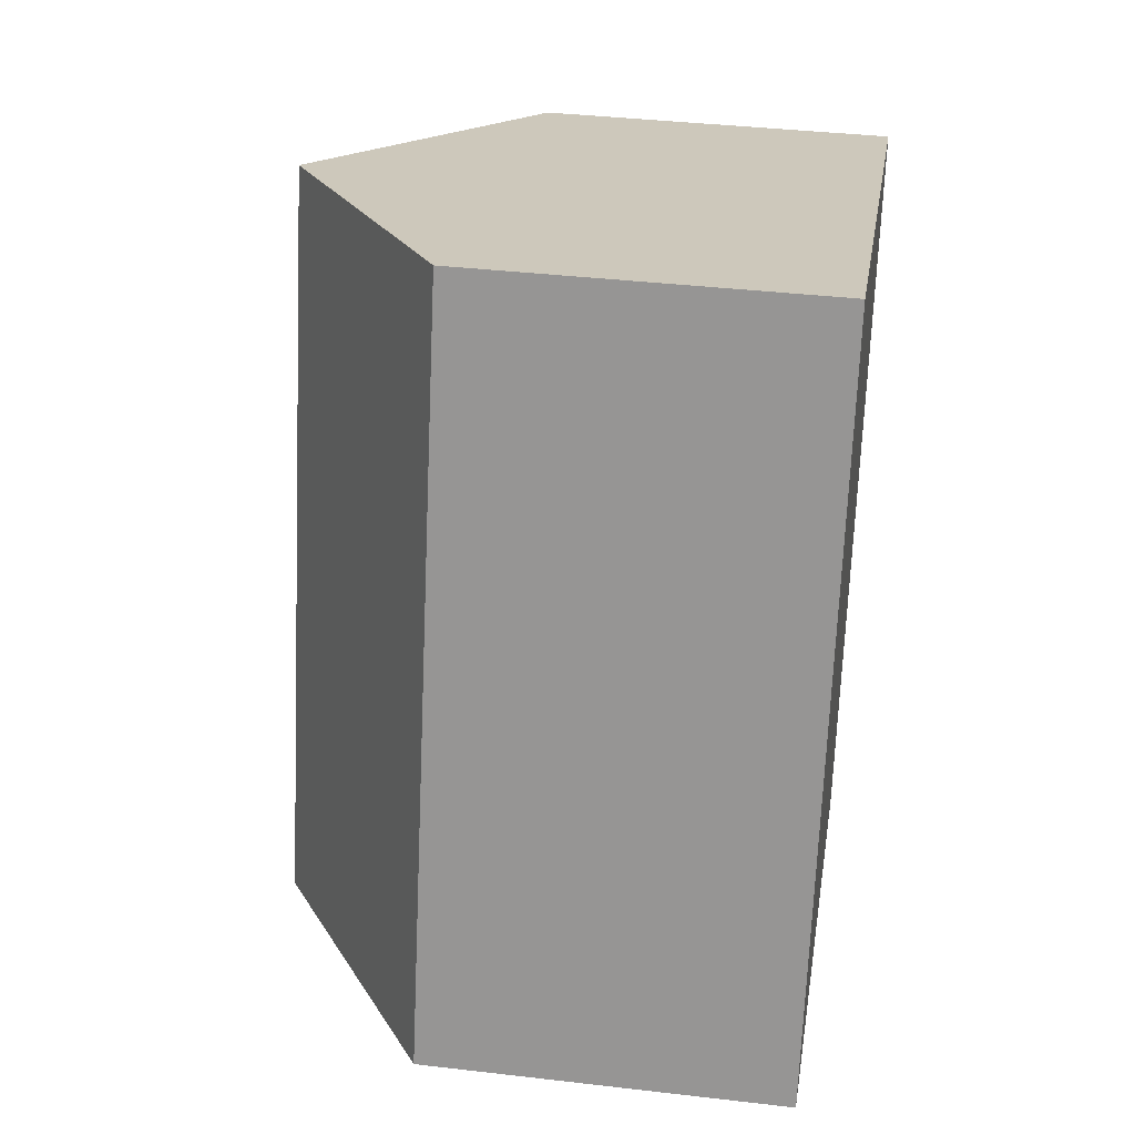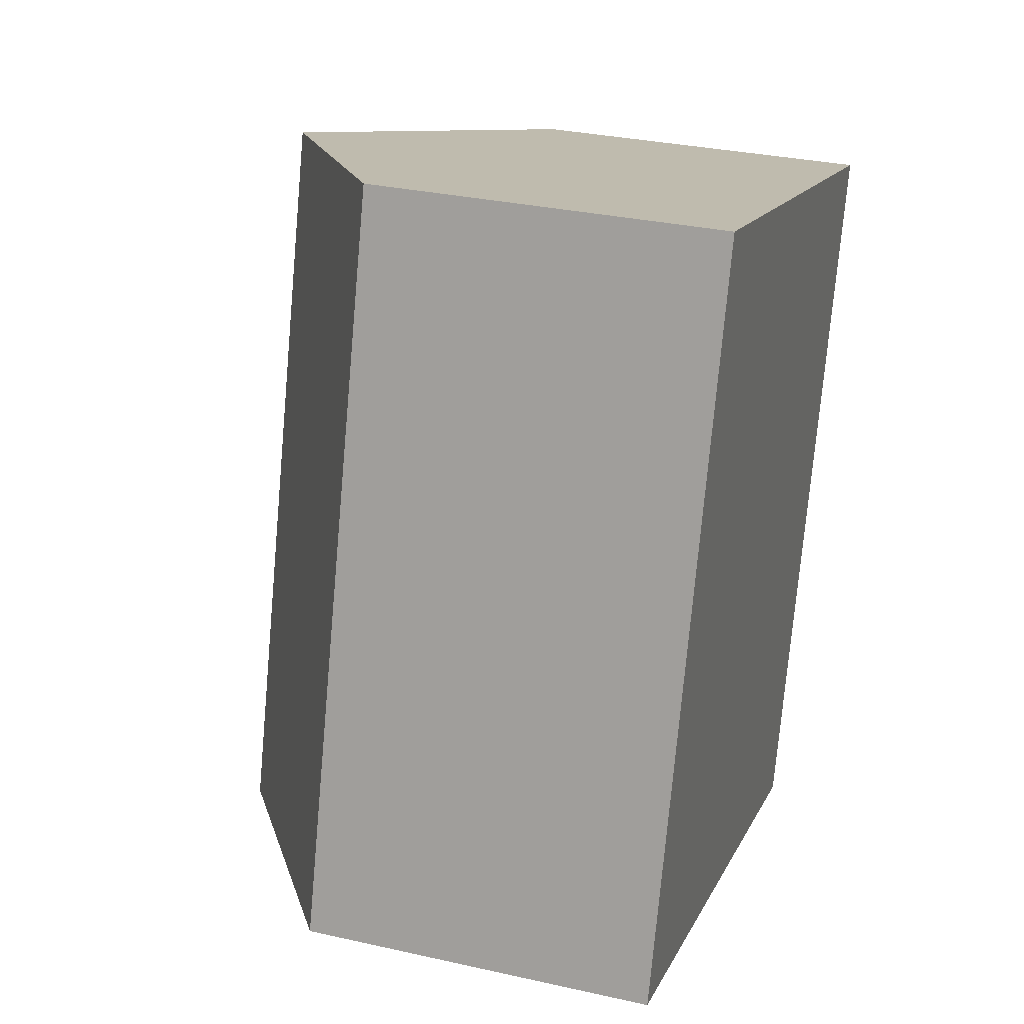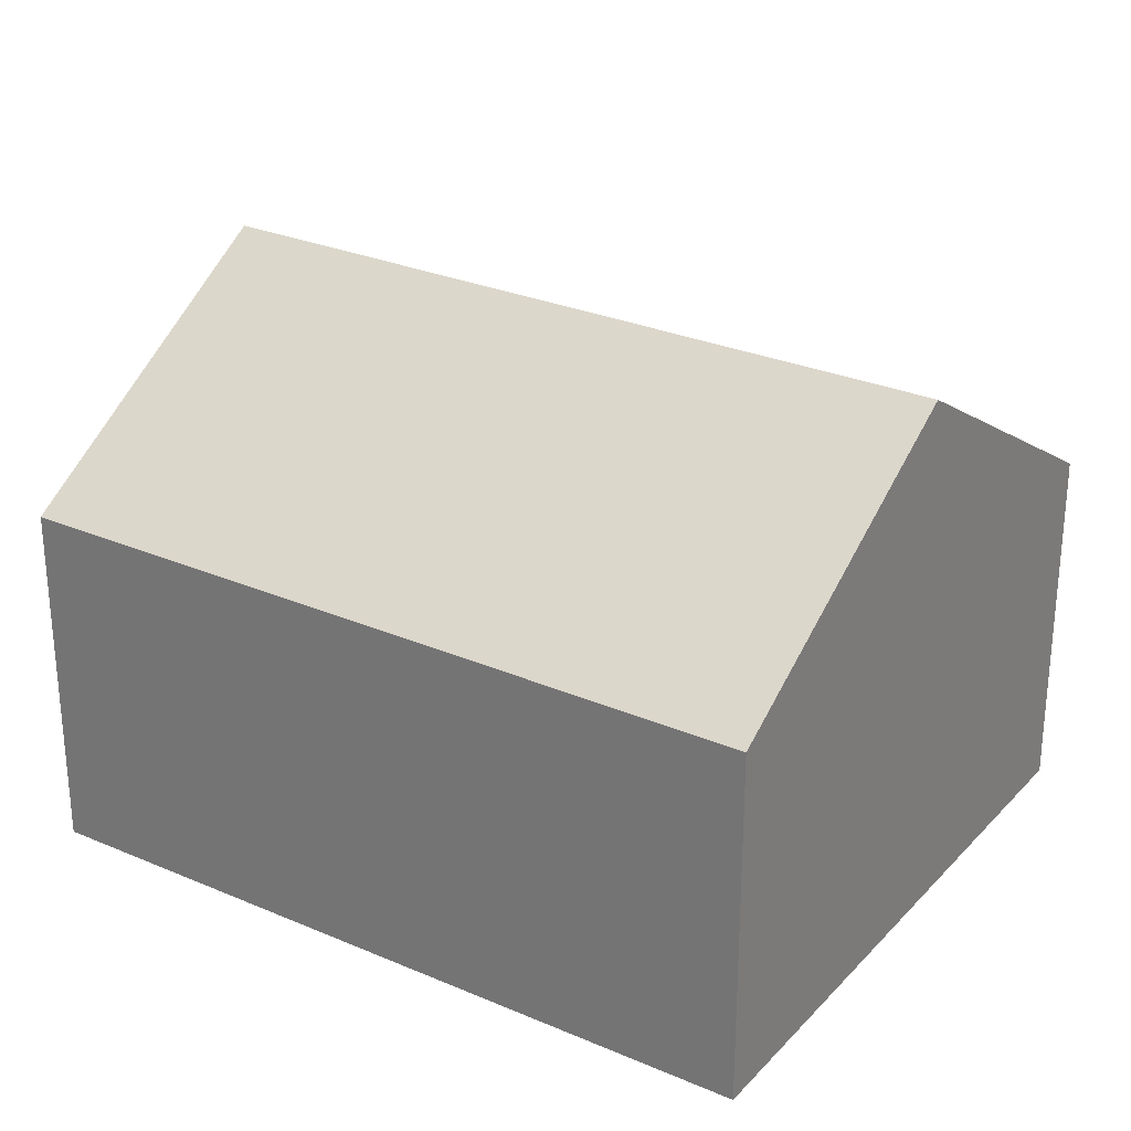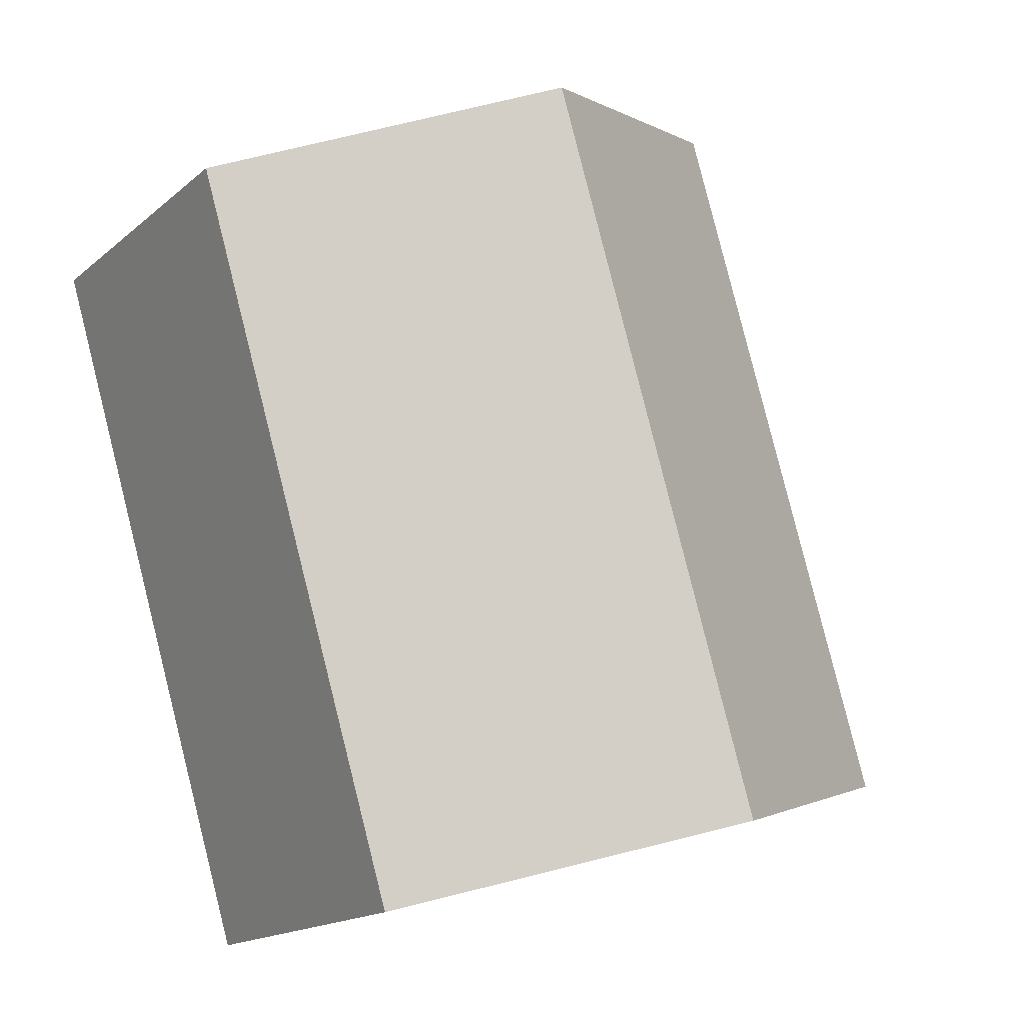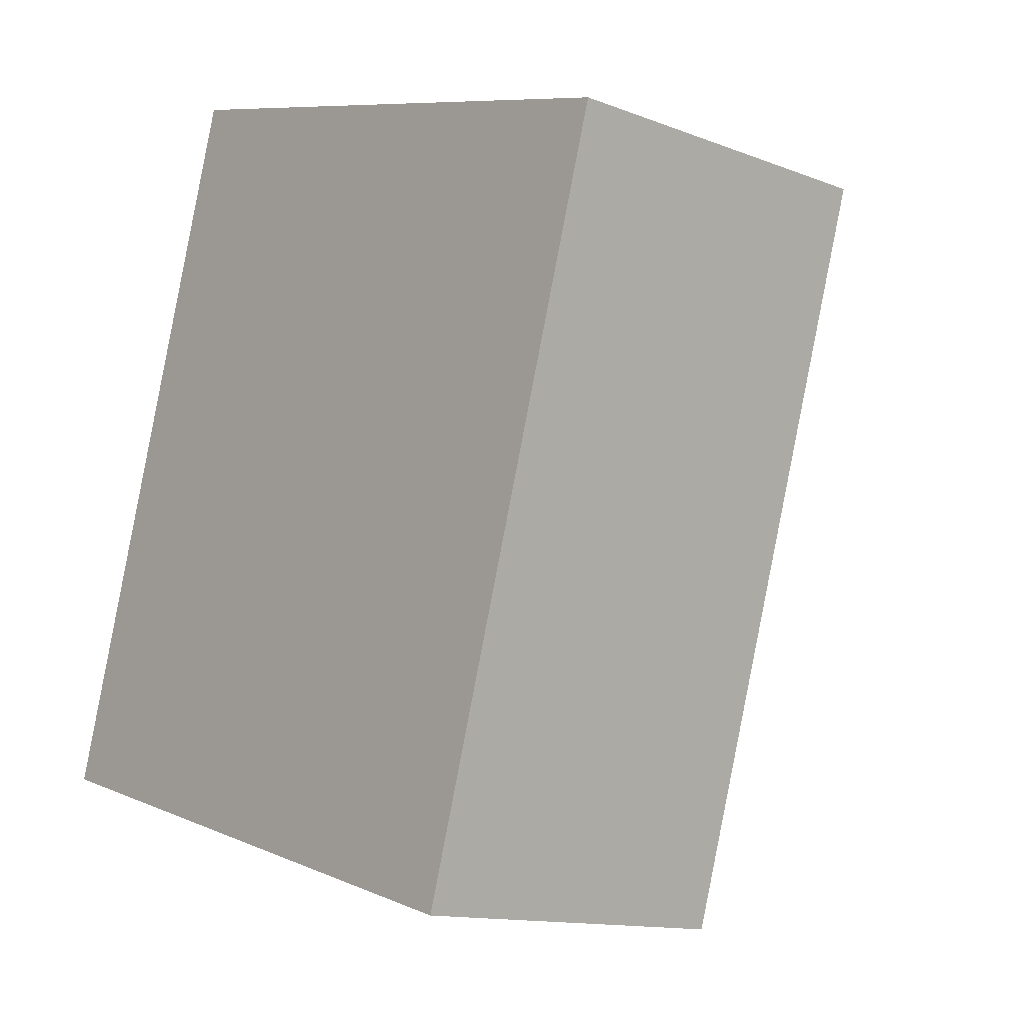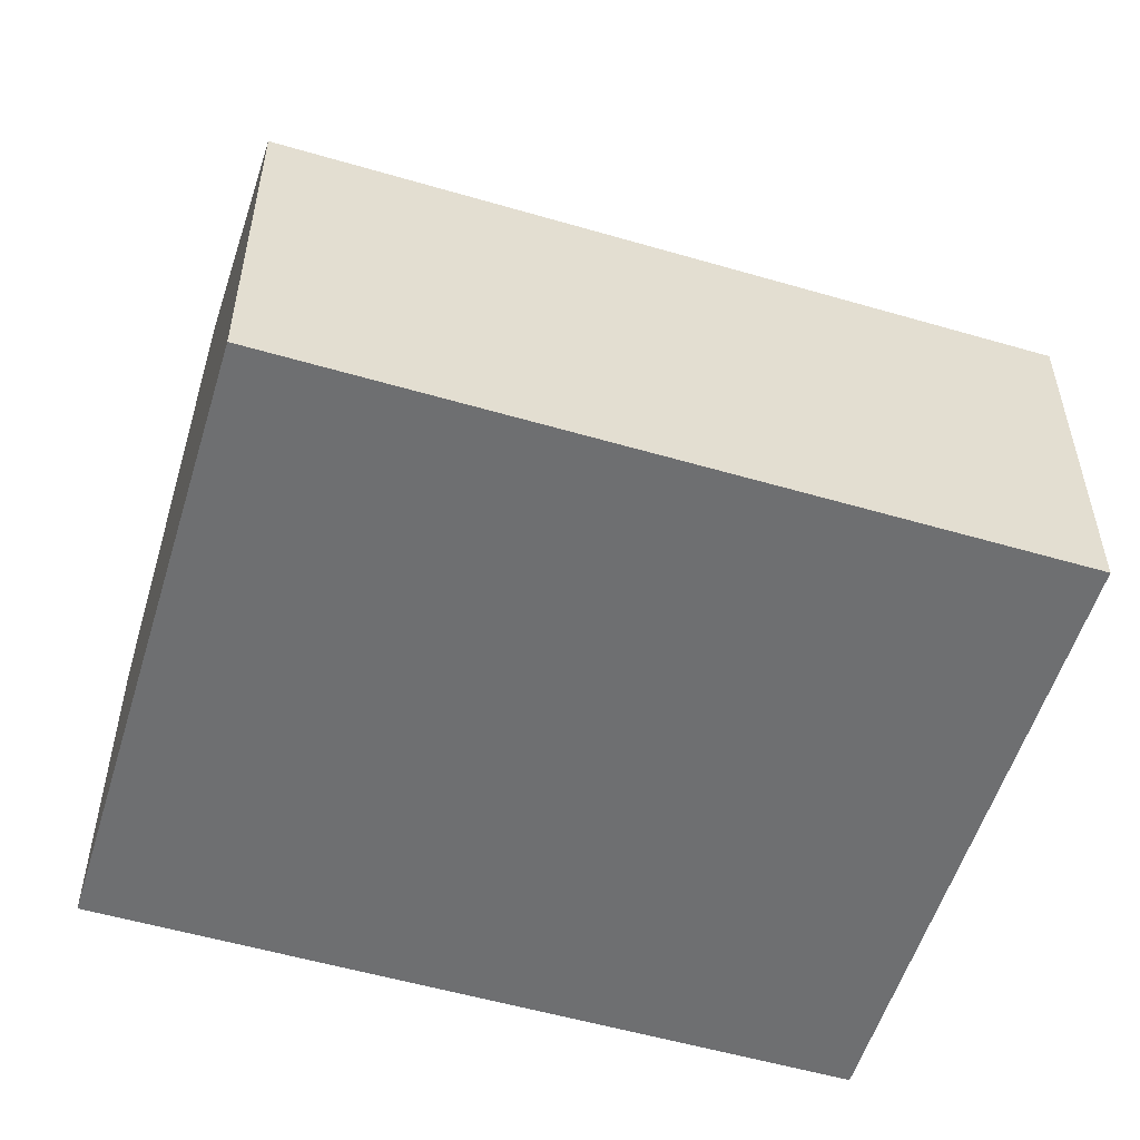
<metadata>
{"format":"obj","ext":"obj","renderer":"f3d","projection":"perspective","resolution":1024,"background":"white","views":[{"elev":37.6,"azim":-81.5,"up":"+Z"},{"elev":30.9,"azim":-72.1,"up":"+Z"},{"elev":28.2,"azim":-40.4,"up":"+Y"},{"elev":-16.3,"azim":148.3,"up":"+Z"},{"elev":-13.0,"azim":48.5,"up":"+Z"},{"elev":-54.6,"azim":-90.6,"up":"+Y"}]}
</metadata>
<code>
v  13.57 7.919 -3.951
v  11.64 12.15 14.31
v  18.43 7.919 12.34
v  13.4 8.028 -3.9
v  6.787 12.15 -1.976
v  4.857 7.919 16.29
v  0 7.919 4.849e-16
v  13.57 2.419e-16 -3.951
v  13.4 2.388e-16 -3.9
v  6.787 1.21e-16 -1.976
v  0 0 0
v  4.857 -9.974e-16 16.29
v  11.64 -8.764e-16 14.31
v  18.43 -7.554e-16 12.34
g defaultobject
f 1 2 3
f 2 1 4
f 2 4 5
f 6 5 7
f 5 6 2
f 8 4 1
f 4 8 5
f 5 8 7
f 7 8 9
f 7 9 10
f 7 10 11
f 11 6 7
f 6 11 12
f 12 2 6
f 2 12 3
f 3 12 13
f 3 13 14
f 14 1 3
f 1 14 8
f 10 12 11
f 12 10 13
f 13 10 9
f 13 9 14
f 14 9 8

</code>
